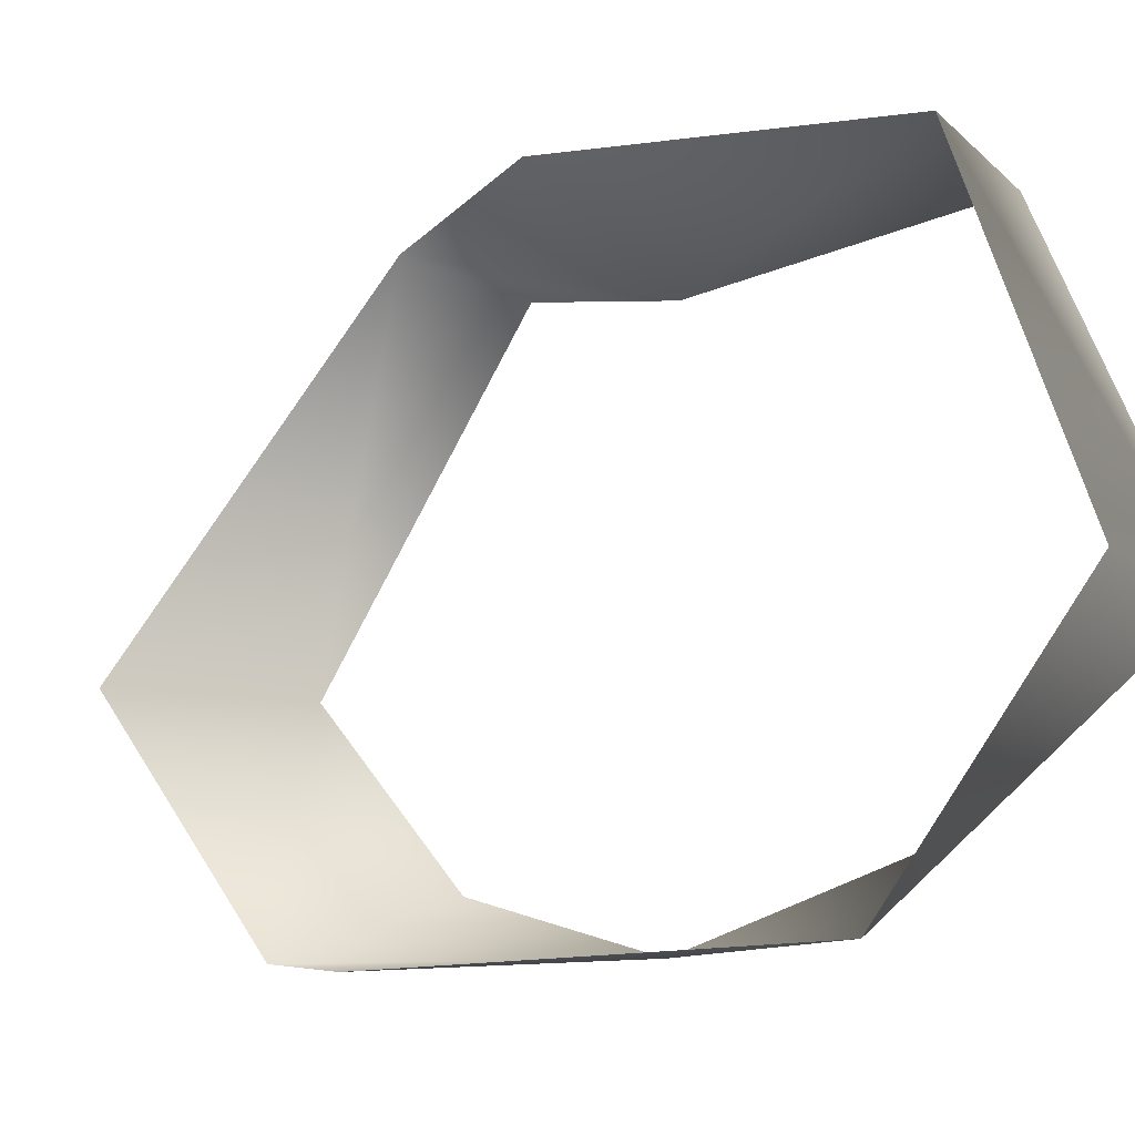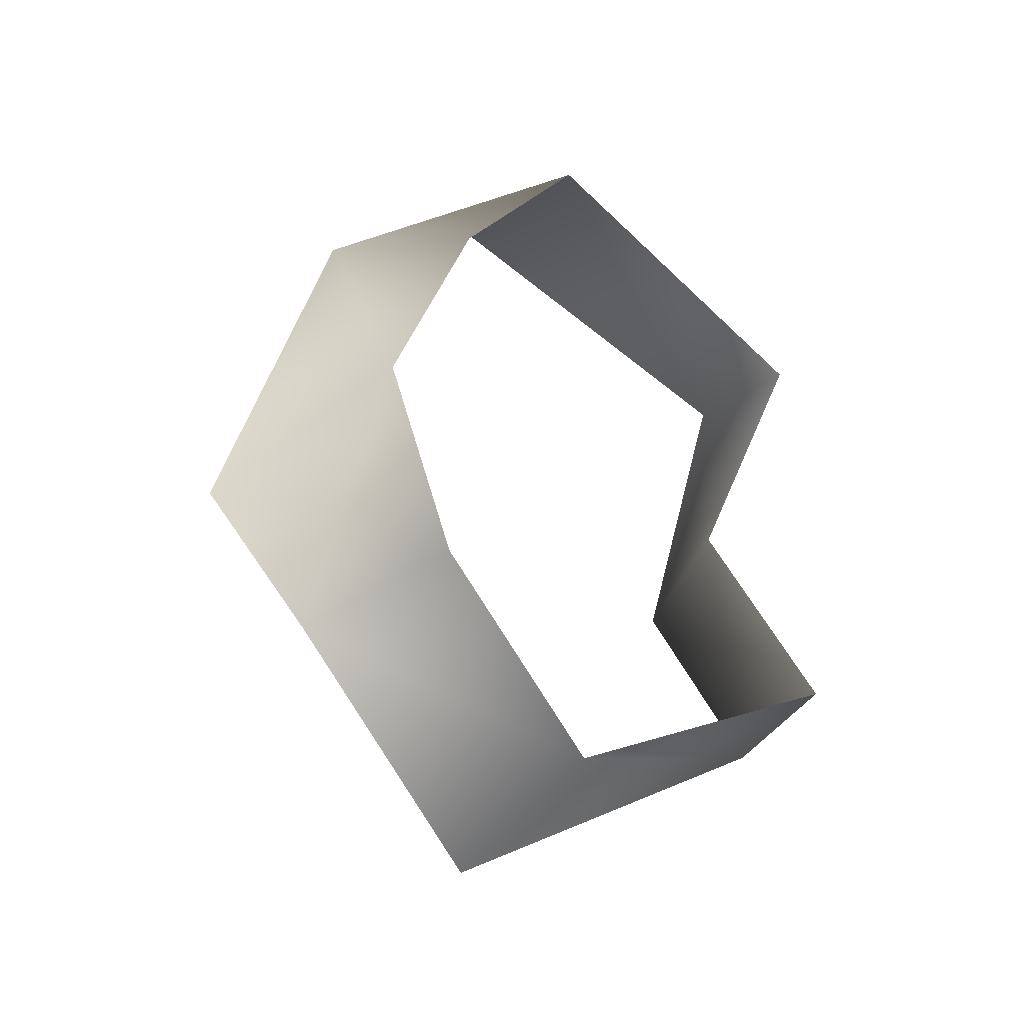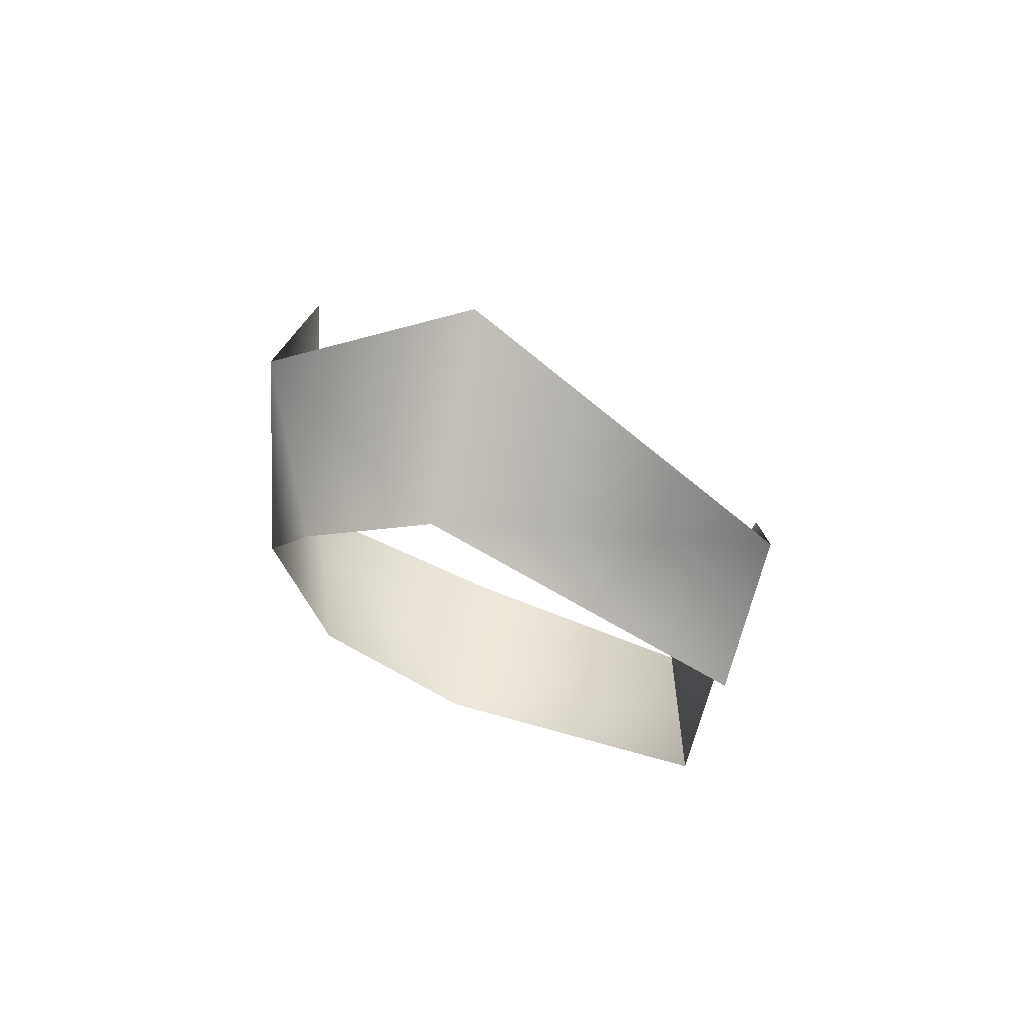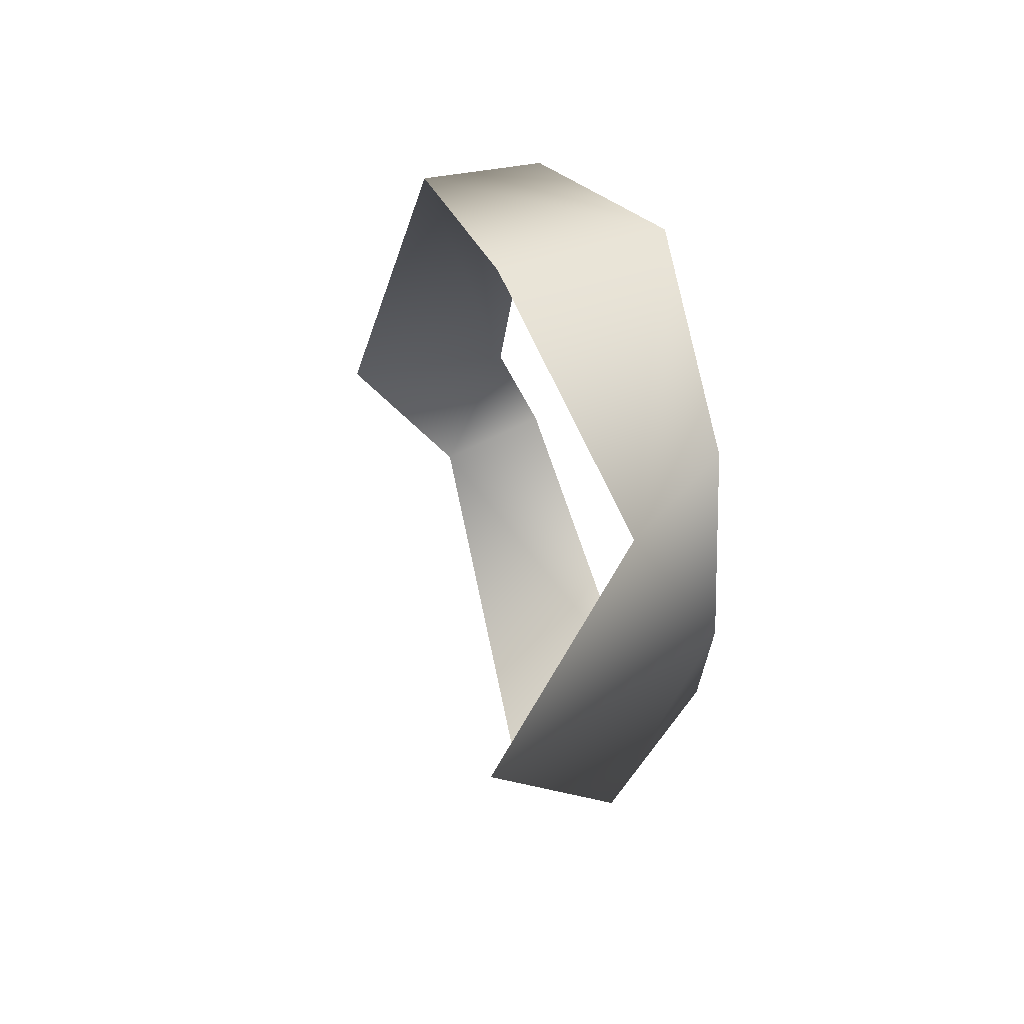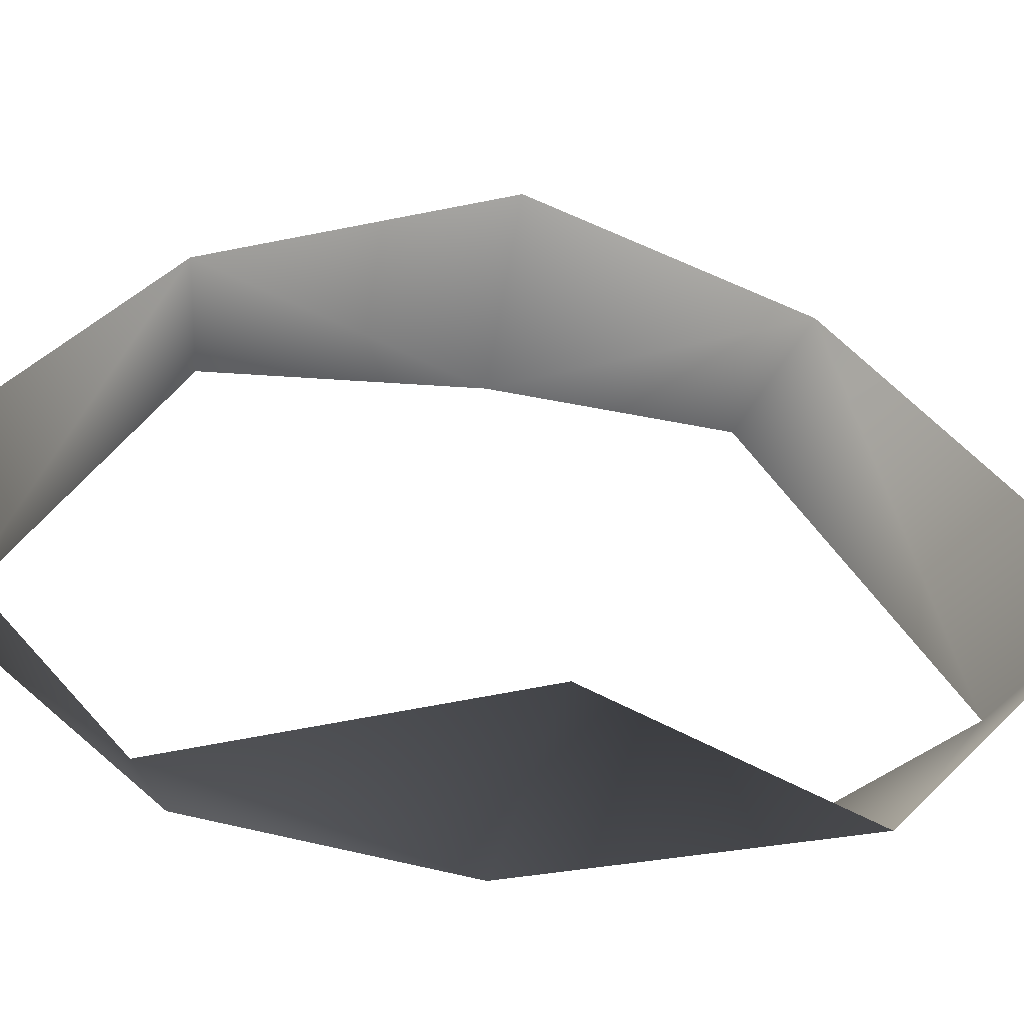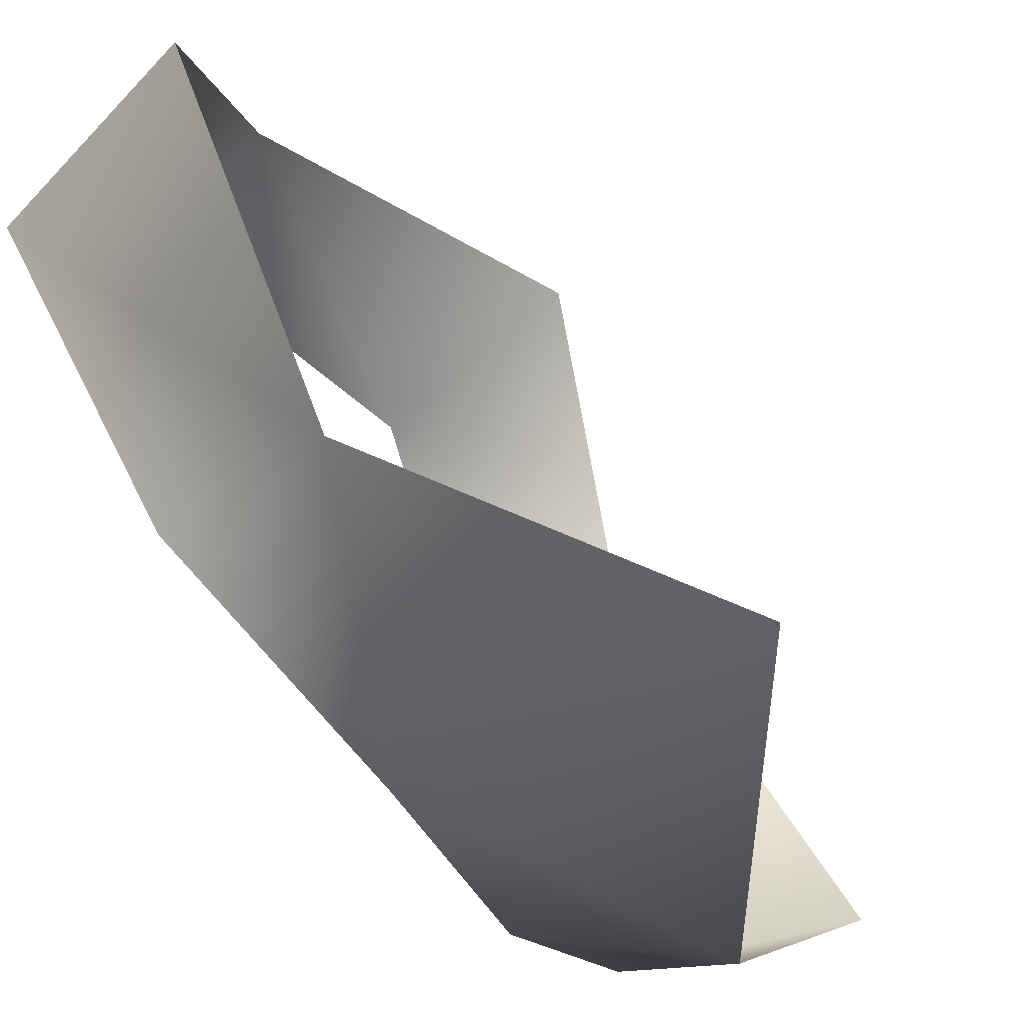
<metadata>
{"format":"obj","ext":"obj","renderer":"f3d","projection":"perspective","resolution":1024,"background":"white","views":[{"elev":-9.2,"azim":133.3,"up":"+Z"},{"elev":-37.9,"azim":-132.4,"up":"+Y"},{"elev":72.7,"azim":-78.3,"up":"+Y"},{"elev":53.5,"azim":147.1,"up":"+Y"},{"elev":-35.5,"azim":79.4,"up":"+Z"},{"elev":-54.7,"azim":31.7,"up":"+Z"}]}
</metadata>
<code>
v 19 -15 -12
v 12 0 -12
v 29 0 -13
v 19 15 -12
v 29 0 -13
v 12 0 -12
v 12 0 -12
v 19 -15 -12
v 10 -13 -9
v 9 -23 0
v 10 -13 -9
v 19 -15 -12
v 19 -15 -12
v 19 -26 0
v 9 -23 0
v 13 -14 18
v 9 -23 0
v 19 -26 0
v 9 -23 0
v 13 -14 18
v 6 -13 17
v 11 0 14
v 6 -13 17
v 13 -14 18
v 13 -14 18
v 20 0 18
v 11 0 14
v 14 15 18
v 11 0 14
v 20 0 18
v 11 0 14
v 14 15 18
v 6 13 17
v 9 23 0
v 6 13 17
v 14 15 18
v 14 15 18
v 20 26 0
v 9 23 0
v 19 15 -12
v 9 23 0
v 20 26 0
v 9 23 0
v 19 15 -12
v 10 12 -8
v 12 0 -12
v 10 12 -8
v 19 15 -12
f 1 2 3
f 4 5 6
f 7 8 9
f 10 11 12
f 13 14 15
f 16 17 18
f 19 20 21
f 22 23 24
f 25 26 27
f 28 29 30
f 31 32 33
f 34 35 36
f 37 38 39
f 40 41 42
f 43 44 45
f 46 47 48

</code>
